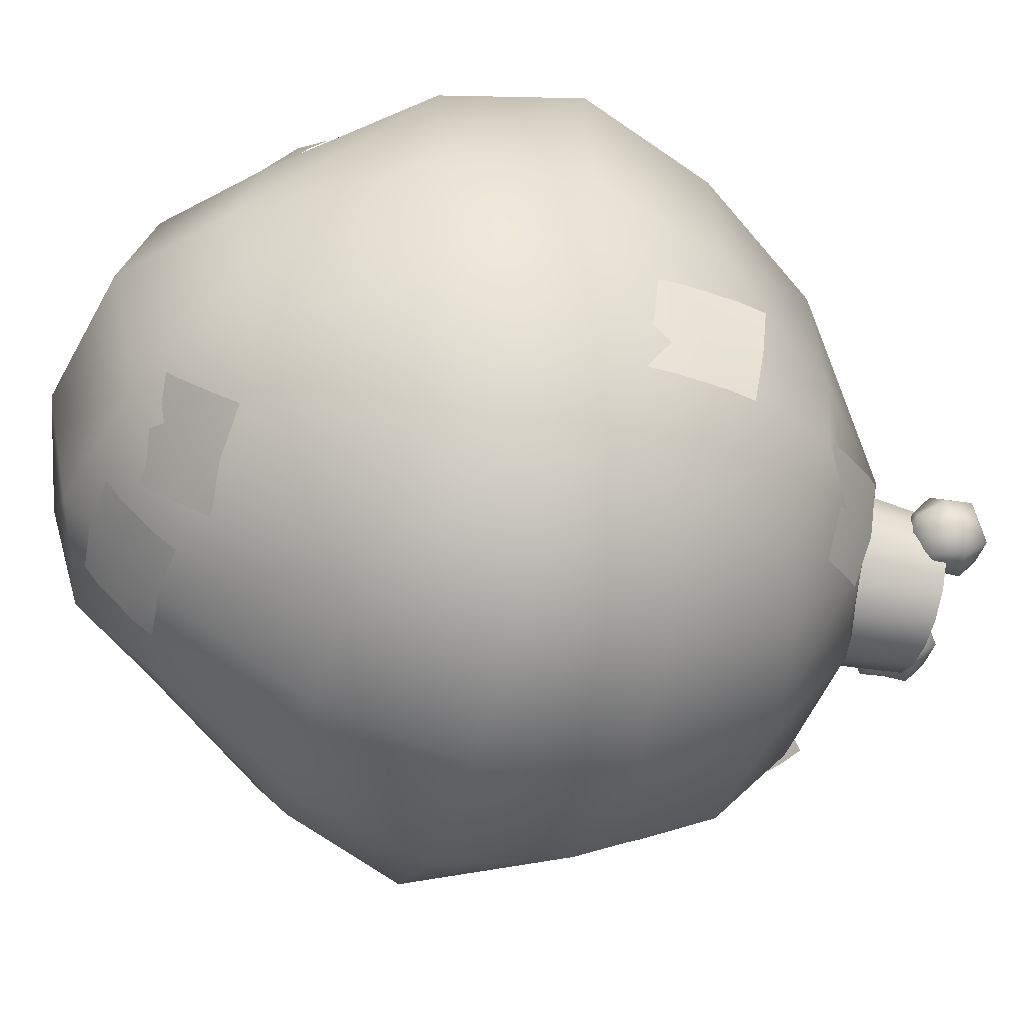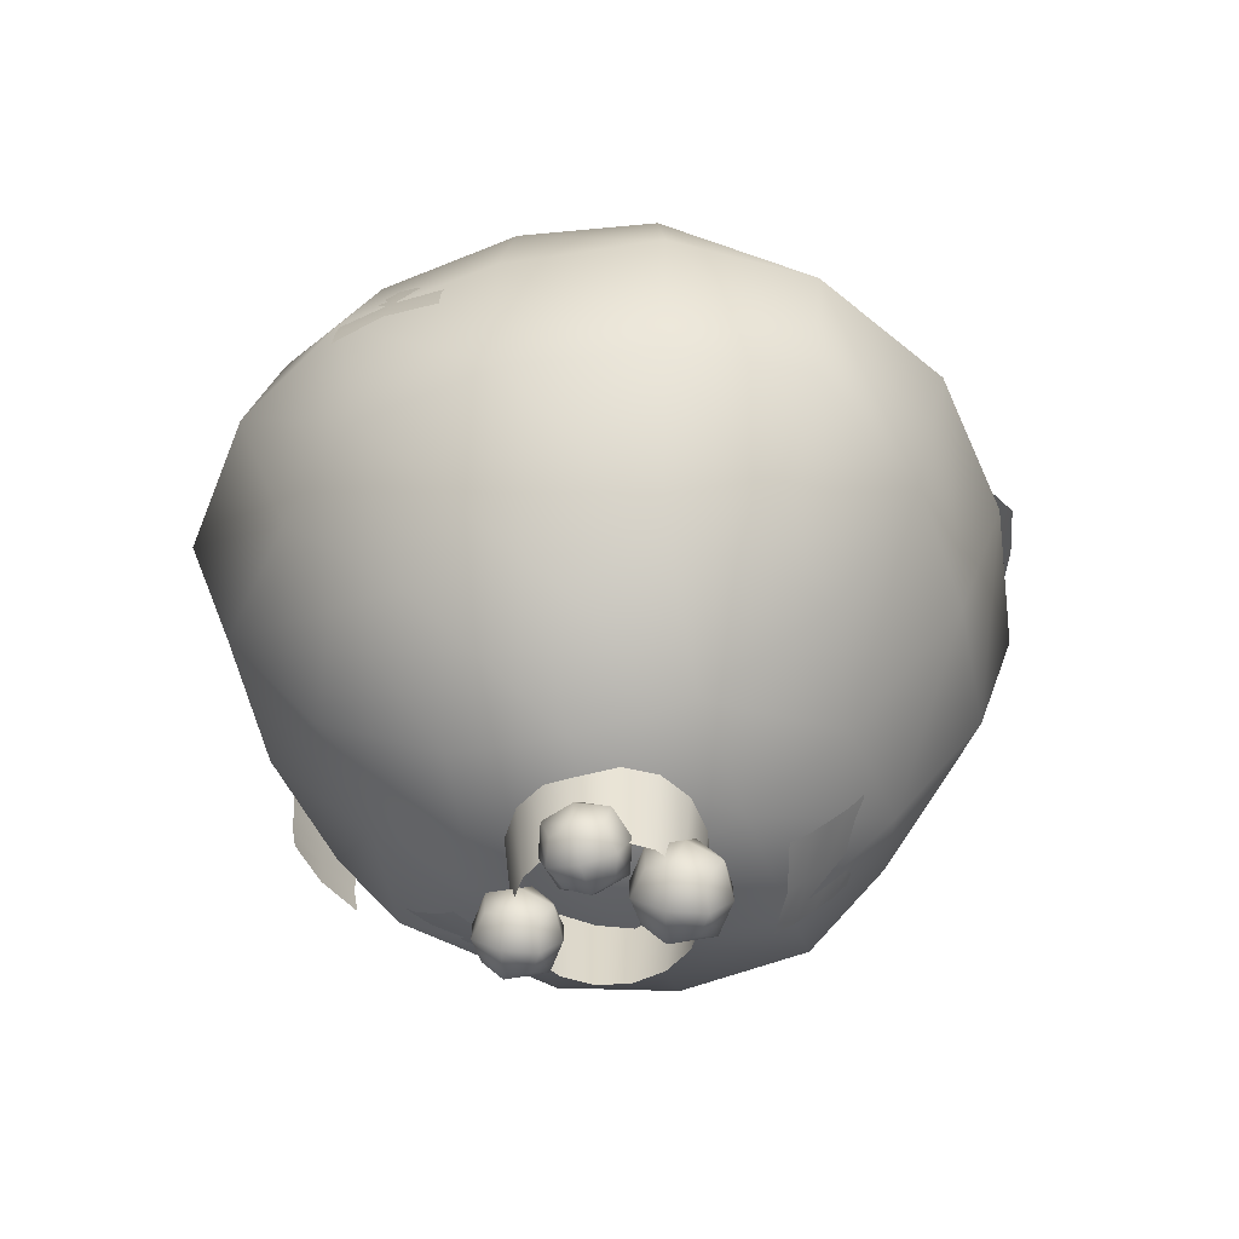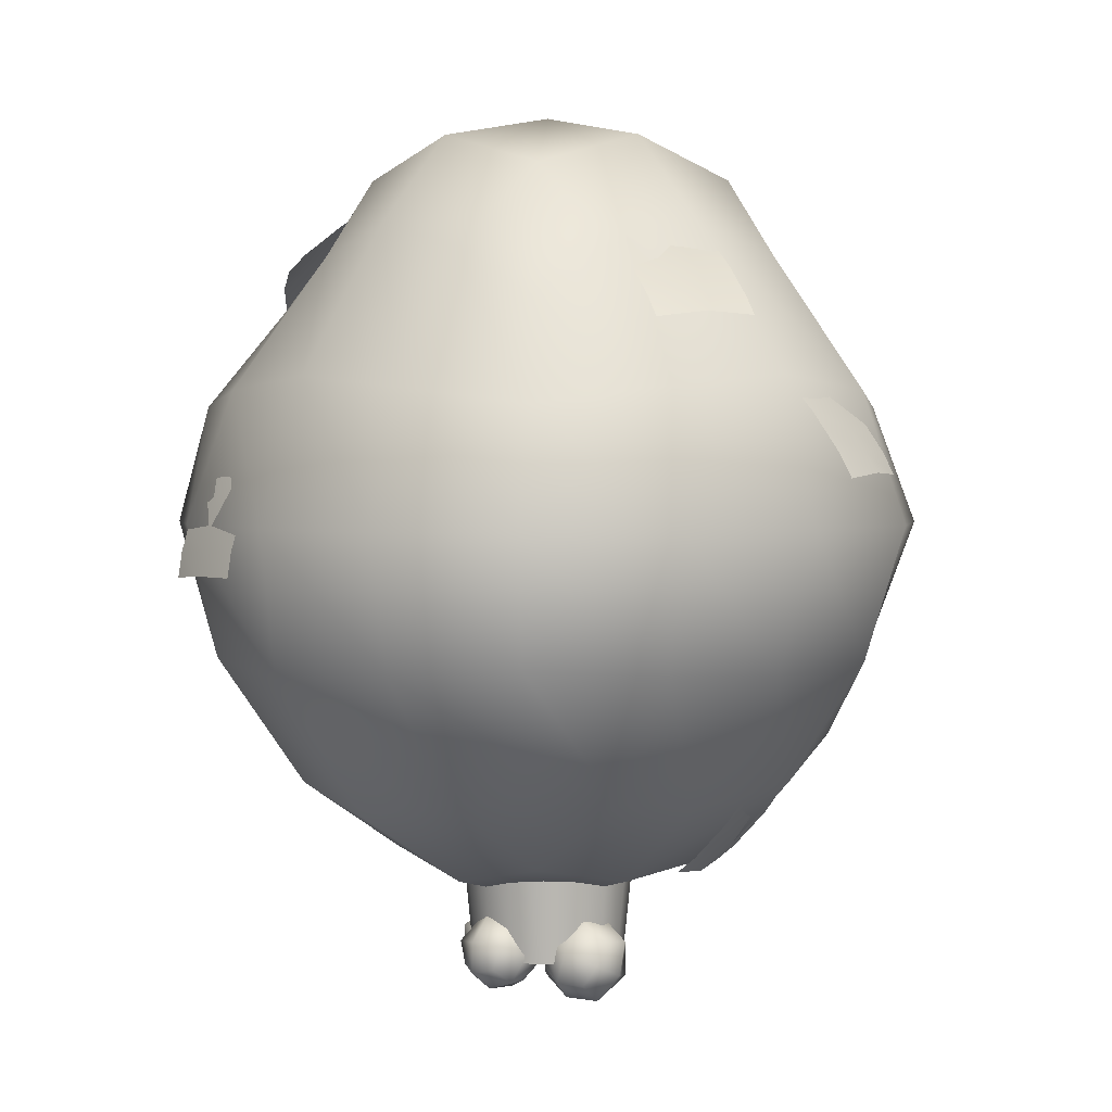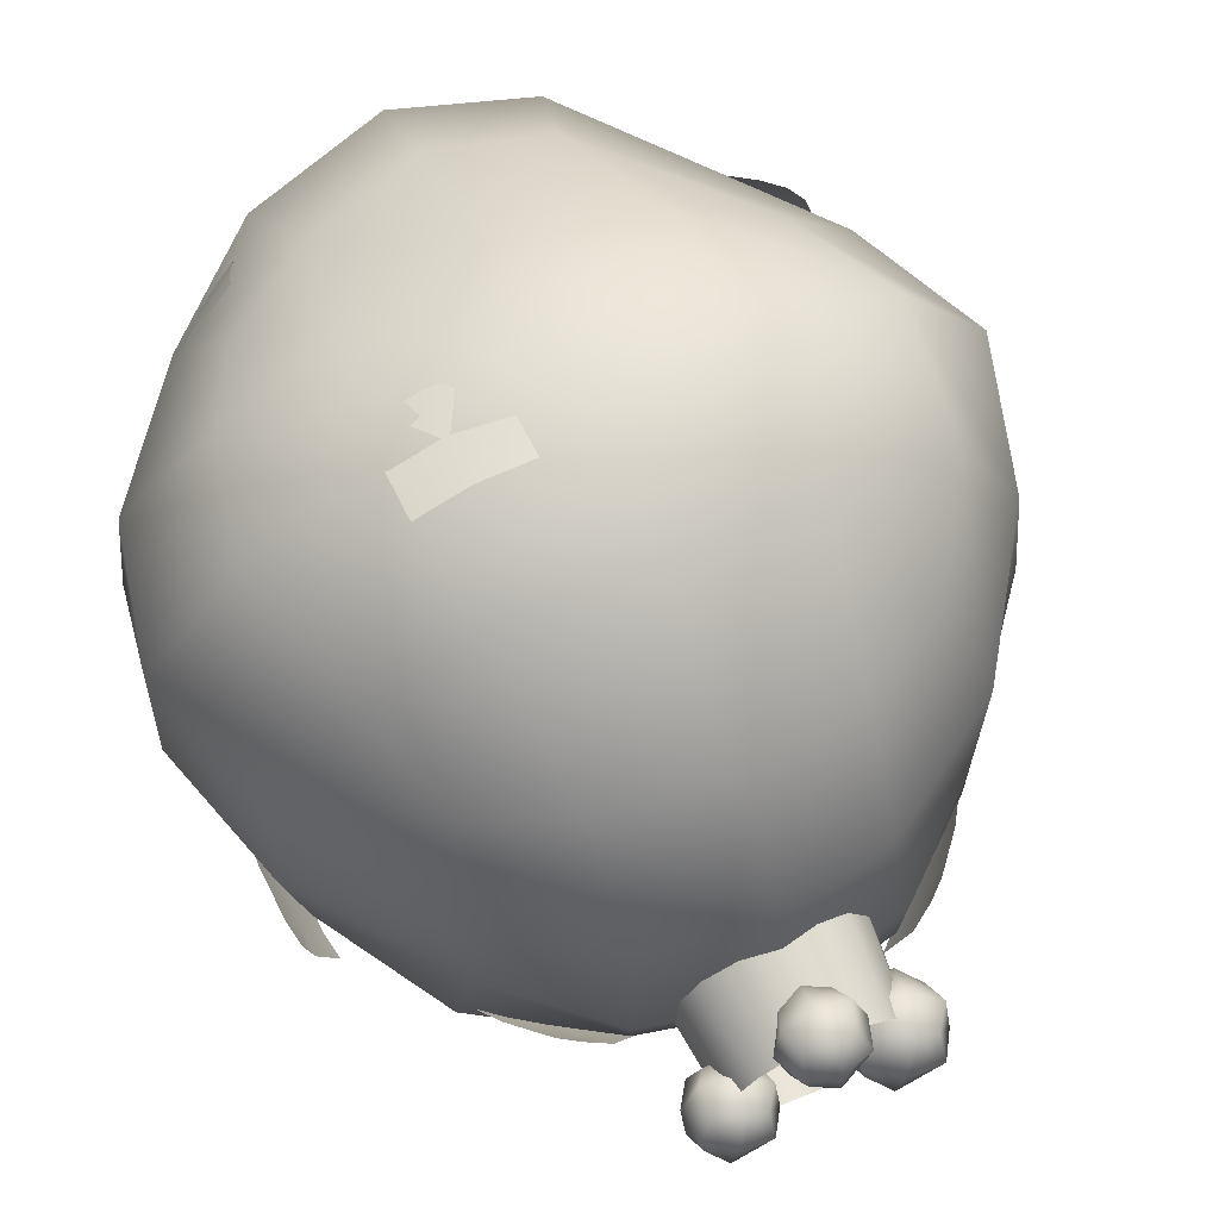
<metadata>
{"format":"obj","ext":"obj","renderer":"f3d","projection":"perspective","resolution":1024,"background":"white","views":[{"elev":-52.0,"azim":-106.2,"up":"+Z"},{"elev":-54.4,"azim":15.3,"up":"+Y"},{"elev":2.6,"azim":47.7,"up":"+Y"},{"elev":67.9,"azim":-24.3,"up":"+Z"}]}
</metadata>
<code>
v -9.801 44.78 8.438
v -9.354 45.56 7.223
v -11.84 44.64 5.771
v -12.16 43.72 6.913
v -13.87 43.21 4.046
v -14.31 42.42 5.261
v -10.13 43.86 9.58
v -12.49 42.8 8.055
v -14.64 41.51 6.403
v -10.45 42.95 10.72
v -12.81 41.88 9.197
v -14.97 40.59 7.546
v -10.66 41.9 11.79
v -13.14 40.97 10.34
v -15.17 39.54 8.614
v 18.71 33.39 -7.117
v 17.75 34.52 -6.785
v 18.94 34.65 -4.012
v 19.75 33.42 -4.298
v 19.56 34.37 -1.067
v 20.52 33.25 -1.399
v 19.51 32.16 -7.404
v 20.55 32.18 -4.584
v 21.33 32.02 -1.685
v 20.31 30.93 -7.69
v 21.36 30.95 -4.871
v 22.13 30.78 -1.972
v 20.96 29.58 -7.93
v 22.16 29.72 -5.157
v 22.78 29.44 -2.212
v -11.91 9.135 -4.972
v -12.73 10.3 -5.488
v -11.14 10.22 -8.057
v -10.22 9.198 -7.454
v -9.169 10.67 -10.3
v -8.349 9.508 -9.787
v -10.99 8.116 -4.369
v -9.296 8.179 -6.851
v -7.427 8.489 -9.184
v -10.07 7.097 -3.766
v -8.375 7.16 -6.248
v -6.505 7.47 -8.581
v -9.045 6.221 -3.076
v -7.453 6.141 -5.645
v -5.482 6.594 -7.891
v -2.968 28.04 20.75
v -2.941 29.41 20.11
v -5.964 29.42 20.11
v -5.967 27.99 20.57
v -8.899 29.21 19.42
v -8.926 27.84 20.06
v -2.971 26.61 21.2
v -5.97 26.56 21.02
v -8.929 26.41 20.51
v -2.974 25.18 21.65
v -5.974 25.13 21.47
v -8.933 24.98 20.97
v -2.955 23.69 21.92
v -5.977 23.7 21.92
v -8.913 23.49 21.23
v 9.545 8.61 -9.39
v 10.35 9.845 -9.72
v 11.68 9.645 -7.01
v 10.73 8.542 -6.63
v 12.5 9.94 -4.115
v 11.69 8.705 -3.785
v 8.6 7.508 -9.01
v 9.788 7.44 -6.25
v 10.74 7.603 -3.405
v 7.655 6.405 -8.631
v 8.843 6.338 -5.871
v 9.798 6.5 -3.025
v 6.576 5.436 -8.202
v 7.899 5.236 -5.491
v 8.718 5.531 -2.596
v 15.33 41.61 0.01847
v 14.13 42.43 -0.4121
v 13.28 42.63 2.482
v 14.36 41.66 2.864
v 11.99 42.26 5.194
v 13.19 41.44 5.625
v 16.41 40.65 0.4001
v 15.44 40.69 3.246
v 14.27 40.47 6.007
v 17.49 39.68 0.7816
v 16.52 39.72 3.627
v 15.35 39.5 6.388
v 18.45 38.56 1.114
v 17.6 38.75 4.009
v 16.32 38.39 6.721
v -9.696 45.14 -9.06
v -9.113 45.96 -7.925
v -6.567 46.27 -9.523
v -7.09 45.31 -10.55
v -3.797 46.03 -10.71
v -4.379 45.22 -11.84
v -10.22 44.18 -10.09
v -7.612 44.35 -11.57
v -4.902 44.26 -12.87
v -10.74 43.22 -11.11
v -8.134 43.39 -12.6
v -5.424 43.29 -13.89
v -11.2 42.1 -12.02
v -8.657 42.42 -13.62
v -5.887 42.18 -14.81
v -19.52 20.81 -4.399
v -19.4 22.31 -4.264
v -18.91 22.49 -7.241
v -18.84 21 -7.321
v -17.72 22.7 -10.01
v -17.84 21.19 -10.15
v -19.45 19.31 -4.479
v -18.77 19.5 -7.401
v -17.77 19.7 -10.23
v -19.38 17.82 -4.559
v -18.71 18 -7.481
v -17.71 18.2 -10.31
v -19.12 16.33 -4.584
v -18.64 16.51 -7.561
v -17.45 16.71 -10.33
v -3.001 46.64 -11.35
v -3.001 47.52 -10.12
v 0 47.79 -10.37
v 0 46.76 -11.47
v 3.001 47.52 -10.12
v 3.001 46.64 -11.35
v -3.001 45.61 -12.44
v 0 45.74 -12.56
v 3.001 45.61 -12.44
v -3.001 44.58 -13.54
v 0 44.71 -13.65
v 3.001 44.58 -13.54
v -3.001 43.41 -14.5
v 0 43.68 -14.75
v 3.001 43.41 -14.5
v -1.761 -1.285 4.588
v -1.305 -1.319 3.206
v 0 -1.907 2.94
v 0 -1.834 4.796
v 1.305 -1.319 3.206
v 1.761 -1.285 4.588
v 0 -0.6622 6.236
v 1.305 -0.3964 5.647
v -1.305 -0.3964 5.647
v -1.761 0.9856 5.613
v 0 1.193 6.163
v 1.761 0.9856 5.613
v 0 2.633 4.991
v 1.305 2.045 4.725
v -1.305 2.045 4.725
v -1.761 2.011 3.343
v 0 2.56 3.135
v 1.761 2.011 3.343
v 0 1.388 1.695
v 1.305 1.122 2.284
v -1.305 1.122 2.284
v -1.761 -0.2595 2.318
v 0 -0.467 1.769
v 1.761 -0.2595 2.318
v 2.349 0.363 3.966
v -2.349 0.363 3.966
v 5.516 12.76 -2.285
v 4.316 -0.0582 -1.788
v 3.303 -0.0582 -3.303
v 4.222 12.76 -4.222
v 1.788 -0.0582 -4.316
v 2.285 12.76 -5.516
v 2.325e-06 -0.0582 -4.672
v 3.04e-06 12.76 -5.971
v -1.788 -0.0582 -4.316
v -2.285 12.76 -5.516
v -3.303 -0.0582 -3.303
v -4.222 12.76 -4.222
v -4.316 -0.0582 -1.788
v -5.516 12.76 -2.285
v -4.672 -0.0582 -1.669e-06
v -5.971 12.76 -2.205e-06
v -4.316 -0.0582 1.788
v -5.516 12.76 2.285
v -3.303 -0.0582 3.303
v -4.222 12.76 4.222
v -1.788 -0.0582 4.316
v -2.285 12.76 5.516
v -7.153e-07 -0.0582 4.672
v -8.941e-07 12.76 5.971
v 1.788 -0.0582 4.316
v 2.285 12.76 5.516
v 3.303 -0.0582 3.303
v 4.222 12.76 4.222
v 4.316 -0.0582 1.788
v 5.516 12.76 2.285
v 4.672 -0.0582 0
v 5.971 12.76 -7.451e-08
v -6.515 -1.137 1.105
v -6.402 -1.263 -0.3406
v -5.437 -2.221 -0.8614
v -5.013 -2.216 0.9462
v -3.989 -2.079 -0.9049
v -3.257 -2.239 0.3435
v -4.335 -1.155 2.31
v -3.172 -1.29 1.444
v -5.586 -0.4735 2.009
v -5.583 0.9823 2.026
v -3.77 0.6088 2.174
v -2.325 -0.1199 1.264
v -3.573 2.017 0.9796
v -2.608 1.059 0.4588
v -5.022 1.876 1.023
v -5.753 2.035 -0.2253
v -3.997 2.013 -0.828
v -2.495 0.933 -0.9871
v -4.675 0.9511 -2.192
v -3.425 0.2699 -1.891
v -5.838 1.086 -1.326
v -6.685 -0.08363 -1.146
v -5.24 -0.8124 -2.055
v -3.427 -1.186 -1.908
v -2.333 -0.8366 -0.4488
v -6.677 0.633 0.567
v 1.545 -1.117 1.585
v 1.672 -1.259 -0.04715
v 2.762 -2.34 -0.635
v 3.24 -2.335 1.405
v 4.396 -2.181 -0.6841
v 5.222 -2.361 0.725
v 4.006 -1.137 2.945
v 5.318 -1.29 1.968
v 2.594 -0.3682 2.605
v 2.597 1.275 2.624
v 4.643 0.8534 2.791
v 6.274 0.03089 1.764
v 4.865 2.443 1.443
v 5.955 1.362 0.8551
v 3.231 2.284 1.492
v 2.405 2.463 0.08296
v 4.387 2.438 -0.5973
v 6.082 1.219 -0.7769
v 3.621 1.24 -2.137
v 5.033 0.4709 -1.797
v 2.309 1.392 -1.16
v 1.353 0.07183 -0.956
v 2.984 -0.7507 -1.983
v 5.03 -1.172 -1.816
v 6.265 -0.778 -0.1693
v 1.362 0.8807 0.9772
v -13.67 19.23 13.87
v -11.27 13.68 11.7
v -6.693 10.96 13.78
v -8.051 18.73 19.09
v 0.006219 9.6 14.53
v 0.001447 18 20.75
v -8.971 26.62 20.58
v 1.186e-05 26.56 21.81
v -15.94 26.56 16.38
v 6.717 10.96 13.78
v 8.003 18.73 19.11
v 11.91 13.63 12.36
v 15.09 19.23 15.54
v 8.756 26.62 20.88
v 15.89 26.63 16.58
v -0.0458 35.2 18.78
v 7.649 34.46 17.89
v 13.63 33.55 13.8
v 6.142 42.55 12.55
v 10.48 39.61 10.78
v -0.1404 44.09 12.93
v -14.47 33.59 15.19
v -8.007 34.5 17.94
v -6.865 42.54 11.87
v -11.75 39.61 11.14
v -14 42.53 6.221
v -8.059 47.51 7.298
v -0.05898 49.61 8.149
v -8.705 49.4 0.148
v 1.186e-05 51.21 0.04109
v -14.56 44.04 -0.05978
v 7.398 47.5 7.523
v 12.19 42.54 6.463
v 7.895 49.61 -0.04676
v 12.85 44.09 -0.1037
v -0.04725 49.42 -8.633
v 7.655 47.43 -7.921
v 12.54 42.53 -6.787
v 6.558 42.53 -13.36
v 11.12 39.61 -11.37
v -0.1255 44.05 -14.33
v -13.38 42.52 -6.787
v -7.981 47.34 -7.972
v -6.809 42.53 -13.36
v -11.39 39.6 -11.37
v -13.85 33.54 -14.17
v -7.992 34.46 -18.62
v -0.046 35.2 -20.15
v -8.988 26.61 -21
v 1.186e-05 26.56 -22.2
v -15.17 26.57 -15.89
v 7.885 34.46 -18.62
v 14.02 33.54 -14.17
v 8.986 26.62 -21
v 15.88 26.58 -15.89
v 0.001519 18 -20.75
v 8.042 18.8 -19.09
v 13.95 19.3 -14.06
v 7.196 10.78 -14.67
v 12.04 13.5 -12.38
v 0.006219 9.6 -14.53
v -13.69 19.23 -14.06
v -8.051 18.73 -19.09
v -6.693 10.96 -13.78
v -11.27 13.68 -11.7
v -13.57 11 -7.025
v -6.448 6.409 -6.74
v 0.002014 5.005 -7.192
v -7.073 5.087 6.258e-07
v 1.18e-05 3.092 2.831e-07
v -12.71 10.06 4.917e-07
v 7.556 6.007 -7.735
v 13.59 11 -7.024
v 7.074 5.087 -3.129e-07
v 12.71 10.06 -3.278e-07
v 0.002015 5.005 7.192
v 6.459 6.409 6.74
v 13.57 11 7.024
v -13.57 11 7.025
v -6.448 6.409 6.74
v 18.69 18.65 8.032
v 19.29 18.22 3.427e-07
v 20.87 26.6 9.054
v 22.17 26.54 0
v 18.75 18.65 -8.03
v 21.01 26.6 -8.993
v 19.68 35.25 -0.03311
v 18.5 34.49 -8.017
v 17.81 34.47 7.916
v -17.98 18.65 -8.029
v -19.14 18.22 -3.576e-07
v -19.25 26.6 -8.993
v -21.64 26.54 0.006799
v -18.75 18.65 8.029
v -21.27 26.59 9.293
v -20.28 35.21 0.002579
v -19.52 34.48 8.7
v -17.86 34.46 -7.983
g polySurface1_polySurface1
f 1 2 3
f 3 4 1
f 4 3 5
f 5 6 4
f 7 1 4
f 4 8 7
f 8 4 6
f 6 9 8
f 10 7 8
f 8 11 10
f 11 8 9
f 9 12 11
f 13 10 11
f 11 14 13
f 14 11 12
f 12 15 14
f 16 17 18
f 18 19 16
f 19 18 20
f 20 21 19
f 22 16 19
f 19 23 22
f 23 19 21
f 21 24 23
f 25 22 23
f 23 26 25
f 26 23 24
f 24 27 26
f 28 25 26
f 26 29 28
f 29 26 27
f 27 30 29
f 31 32 33
f 33 34 31
f 34 33 35
f 35 36 34
f 37 31 34
f 34 38 37
f 38 34 36
f 36 39 38
f 40 37 38
f 38 41 40
f 41 38 39
f 39 42 41
f 43 40 41
f 41 44 43
f 44 41 42
f 42 45 44
f 46 47 48
f 48 49 46
f 49 48 50
f 50 51 49
f 52 46 49
f 49 53 52
f 53 49 51
f 51 54 53
f 55 52 53
f 53 56 55
f 56 53 54
f 54 57 56
f 58 55 56
f 56 59 58
f 59 56 57
f 57 60 59
f 61 62 63
f 63 64 61
f 64 63 65
f 65 66 64
f 67 61 64
f 64 68 67
f 68 64 66
f 66 69 68
f 70 67 68
f 68 71 70
f 71 68 69
f 69 72 71
f 73 70 71
f 71 74 73
f 74 71 72
f 72 75 74
f 76 77 78
f 78 79 76
f 79 78 80
f 80 81 79
f 82 76 79
f 79 83 82
f 83 79 81
f 81 84 83
f 85 82 83
f 83 86 85
f 86 83 84
f 84 87 86
f 88 85 86
f 86 89 88
f 89 86 87
f 87 90 89
f 91 92 93
f 93 94 91
f 94 93 95
f 95 96 94
f 97 91 94
f 94 98 97
f 98 94 96
f 96 99 98
f 100 97 98
f 98 101 100
f 101 98 99
f 99 102 101
f 103 100 101
f 101 104 103
f 104 101 102
f 102 105 104
f 106 107 108
f 108 109 106
f 109 108 110
f 110 111 109
f 112 106 109
f 109 113 112
f 113 109 111
f 111 114 113
f 115 112 113
f 113 116 115
f 116 113 114
f 114 117 116
f 118 115 116
f 116 119 118
f 119 116 117
f 117 120 119
f 121 122 123
f 123 124 121
f 124 123 125
f 125 126 124
f 127 121 124
f 124 128 127
f 128 124 126
f 126 129 128
f 130 127 128
f 128 131 130
f 131 128 129
f 129 132 131
f 133 130 131
f 131 134 133
f 134 131 132
f 132 135 134
g polySurface15_polySurface15
f 136 137 138
f 138 139 136
f 139 138 140
f 140 141 139
f 142 139 141
f 141 143 142
f 144 136 139
f 139 142 144
f 145 144 142
f 142 146 145
f 146 142 143
f 143 147 146
f 148 146 147
f 147 149 148
f 150 145 146
f 146 148 150
f 151 150 148
f 148 152 151
f 152 148 149
f 149 153 152
f 154 152 153
f 153 155 154
f 156 151 152
f 152 154 156
f 157 156 154
f 154 158 157
f 158 154 155
f 155 159 158
f 138 158 159
f 159 140 138
f 137 157 158
f 158 138 137
f 141 140 159
f 159 160 141
f 160 159 155
f 155 153 160
f 147 160 153
f 153 149 147
f 143 141 160
f 160 147 143
f 151 156 157
f 157 161 151
f 161 157 137
f 137 136 161
f 145 161 136
f 136 144 145
f 150 151 161
f 161 145 150
f 162 163 164
f 164 165 162
f 165 164 166
f 166 167 165
f 167 166 168
f 168 169 167
f 169 168 170
f 170 171 169
f 171 170 172
f 172 173 171
f 173 172 174
f 174 175 173
f 175 174 176
f 176 177 175
f 177 176 178
f 178 179 177
f 179 178 180
f 180 181 179
f 181 180 182
f 182 183 181
f 183 182 184
f 184 185 183
f 185 184 186
f 186 187 185
f 187 186 188
f 188 189 187
f 189 188 190
f 190 191 189
f 191 190 192
f 192 193 191
f 193 192 163
f 163 162 193
f 194 195 196
f 196 197 194
f 197 196 198
f 198 199 197
f 200 197 199
f 199 201 200
f 202 194 197
f 197 200 202
f 203 202 200
f 200 204 203
f 204 200 201
f 201 205 204
f 206 204 205
f 205 207 206
f 208 203 204
f 204 206 208
f 209 208 206
f 206 210 209
f 210 206 207
f 207 211 210
f 212 210 211
f 211 213 212
f 214 209 210
f 210 212 214
f 215 214 212
f 212 216 215
f 216 212 213
f 213 217 216
f 196 216 217
f 217 198 196
f 195 215 216
f 216 196 195
f 199 198 217
f 217 218 199
f 218 217 213
f 213 211 218
f 205 218 211
f 211 207 205
f 201 199 218
f 218 205 201
f 209 214 215
f 215 219 209
f 219 215 195
f 195 194 219
f 203 219 194
f 194 202 203
f 208 209 219
f 219 203 208
f 220 221 222
f 222 223 220
f 223 222 224
f 224 225 223
f 226 223 225
f 225 227 226
f 228 220 223
f 223 226 228
f 229 228 226
f 226 230 229
f 230 226 227
f 227 231 230
f 232 230 231
f 231 233 232
f 234 229 230
f 230 232 234
f 235 234 232
f 232 236 235
f 236 232 233
f 233 237 236
f 238 236 237
f 237 239 238
f 240 235 236
f 236 238 240
f 241 240 238
f 238 242 241
f 242 238 239
f 239 243 242
f 222 242 243
f 243 224 222
f 221 241 242
f 242 222 221
f 225 224 243
f 243 244 225
f 244 243 239
f 239 237 244
f 231 244 237
f 237 233 231
f 227 225 244
f 244 231 227
f 235 240 241
f 241 245 235
f 245 241 221
f 221 220 245
f 229 245 220
f 220 228 229
f 234 235 245
f 245 229 234
g polySurface11_polySurface11
f 246 247 248
f 248 249 246
f 249 248 250
f 250 251 249
f 252 249 251
f 251 253 252
f 254 246 249
f 249 252 254
f 251 250 255
f 255 256 251
f 256 255 257
f 257 258 256
f 259 256 258
f 258 260 259
f 253 251 256
f 256 259 253
f 261 253 259
f 259 262 261
f 262 259 260
f 260 263 262
f 264 262 263
f 263 265 264
f 266 261 262
f 262 264 266
f 267 254 252
f 252 268 267
f 268 252 253
f 253 261 268
f 269 268 261
f 261 266 269
f 270 267 268
f 268 269 270
f 271 270 269
f 269 272 271
f 272 269 266
f 266 273 272
f 274 272 273
f 273 275 274
f 276 271 272
f 272 274 276
f 273 266 264
f 264 277 273
f 277 264 265
f 265 278 277
f 279 277 278
f 278 280 279
f 275 273 277
f 277 279 275
f 281 275 279
f 279 282 281
f 282 279 280
f 280 283 282
f 284 282 283
f 283 285 284
f 286 281 282
f 282 284 286
f 287 276 274
f 274 288 287
f 288 274 275
f 275 281 288
f 289 288 281
f 281 286 289
f 290 287 288
f 288 289 290
f 291 290 289
f 289 292 291
f 292 289 286
f 286 293 292
f 294 292 293
f 293 295 294
f 296 291 292
f 292 294 296
f 293 286 284
f 284 297 293
f 297 284 285
f 285 298 297
f 299 297 298
f 298 300 299
f 295 293 297
f 297 299 295
f 301 295 299
f 299 302 301
f 302 299 300
f 300 303 302
f 304 302 303
f 303 305 304
f 306 301 302
f 302 304 306
f 307 296 294
f 294 308 307
f 308 294 295
f 295 301 308
f 309 308 301
f 301 306 309
f 310 307 308
f 308 309 310
f 311 310 309
f 309 312 311
f 312 309 306
f 306 313 312
f 314 312 313
f 313 315 314
f 316 311 312
f 312 314 316
f 313 306 304
f 304 317 313
f 317 304 305
f 305 318 317
f 319 317 318
f 318 320 319
f 315 313 317
f 317 319 315
f 321 315 319
f 319 322 321
f 322 319 320
f 320 323 322
f 255 322 323
f 323 257 255
f 250 321 322
f 322 255 250
f 324 316 314
f 314 325 324
f 325 314 315
f 315 321 325
f 248 325 321
f 321 250 248
f 247 324 325
f 325 248 247
f 258 257 323
f 323 326 258
f 326 323 320
f 320 327 326
f 328 326 327
f 327 329 328
f 260 258 326
f 326 328 260
f 327 320 318
f 318 330 327
f 330 318 305
f 305 303 330
f 331 330 303
f 303 300 331
f 329 327 330
f 330 331 329
f 332 329 331
f 331 333 332
f 333 331 300
f 300 298 333
f 283 333 298
f 298 285 283
f 280 332 333
f 333 283 280
f 263 260 328
f 328 334 263
f 334 328 329
f 329 332 334
f 278 334 332
f 332 280 278
f 265 263 334
f 334 278 265
f 307 310 311
f 311 335 307
f 335 311 316
f 316 336 335
f 337 335 336
f 336 338 337
f 296 307 335
f 335 337 296
f 336 316 324
f 324 339 336
f 339 324 247
f 247 246 339
f 340 339 246
f 246 254 340
f 338 336 339
f 339 340 338
f 341 338 340
f 340 342 341
f 342 340 254
f 254 267 342
f 271 342 267
f 267 270 271
f 276 341 342
f 342 271 276
f 291 296 337
f 337 343 291
f 343 337 338
f 338 341 343
f 287 343 341
f 341 276 287
f 290 291 343
f 343 287 290

</code>
